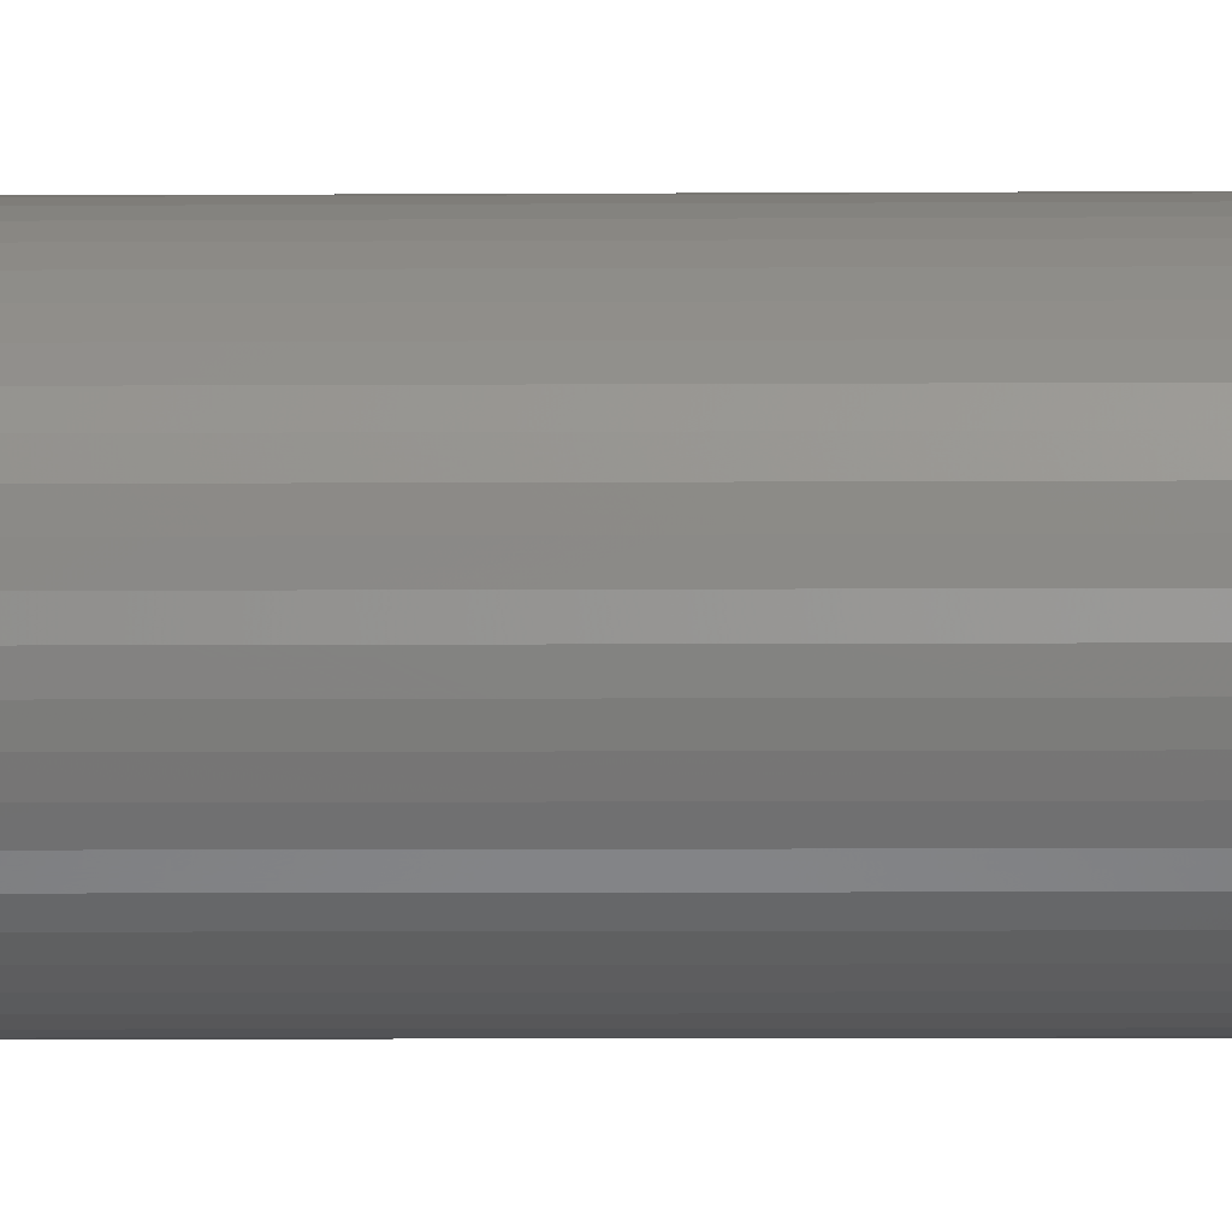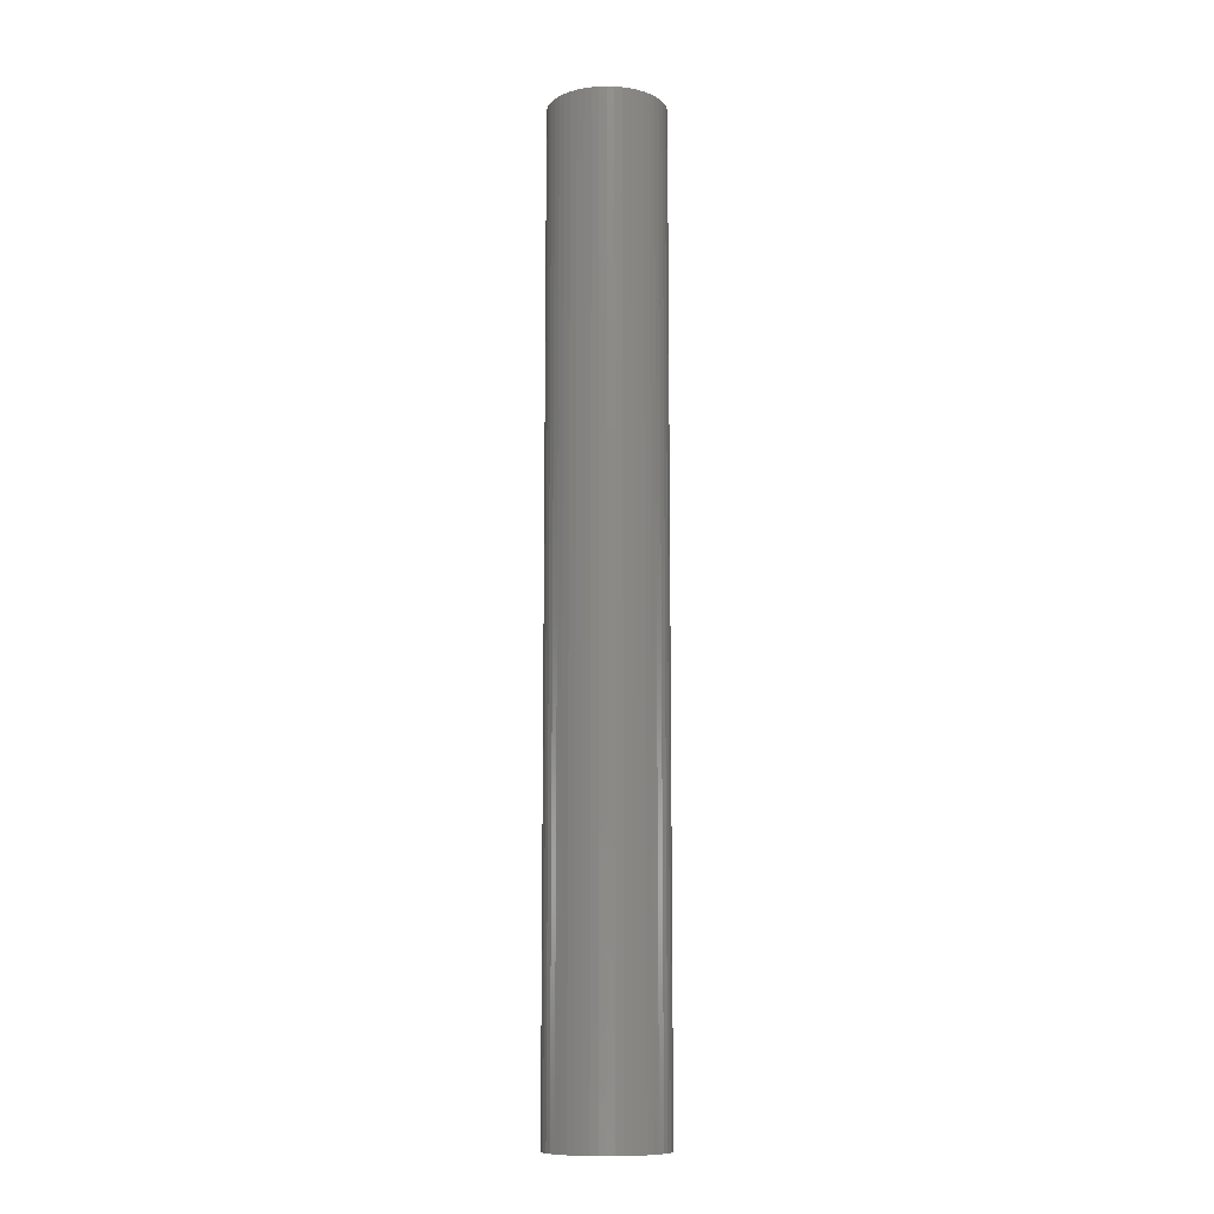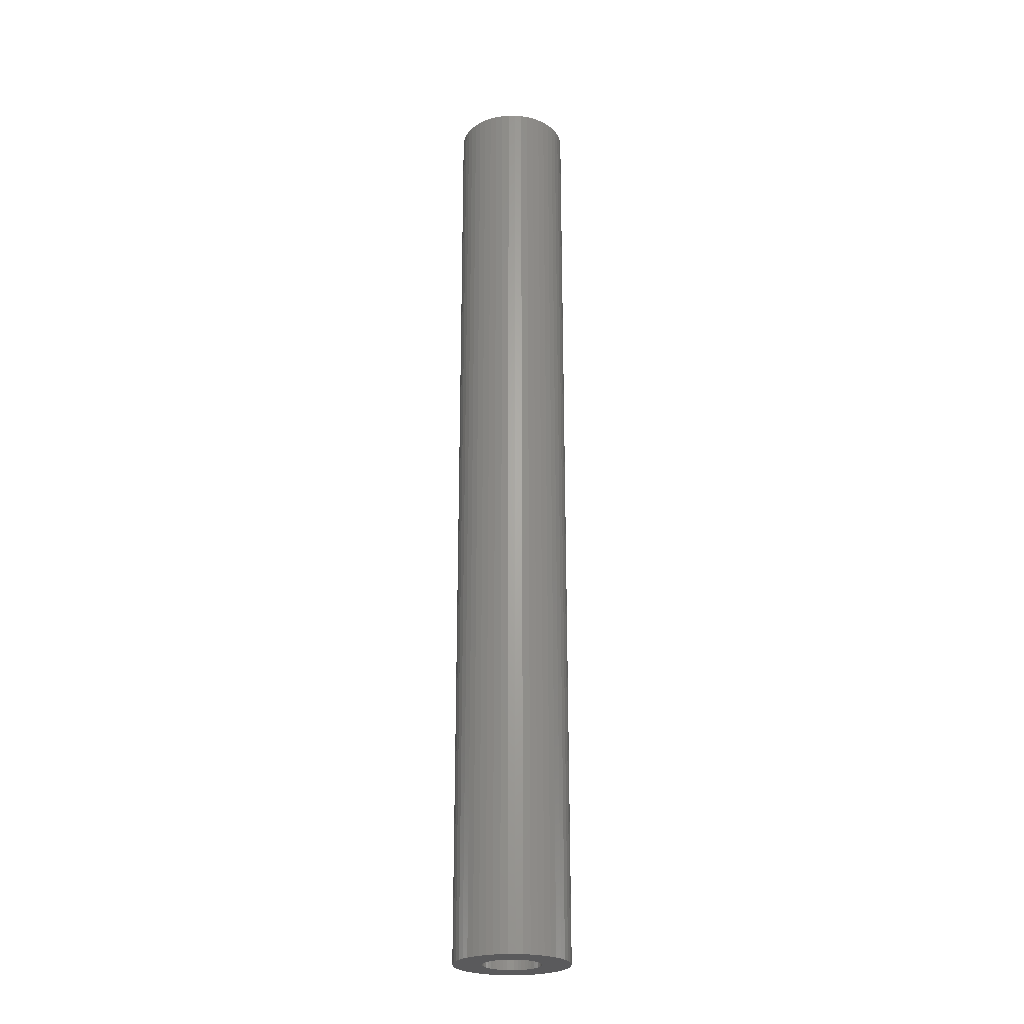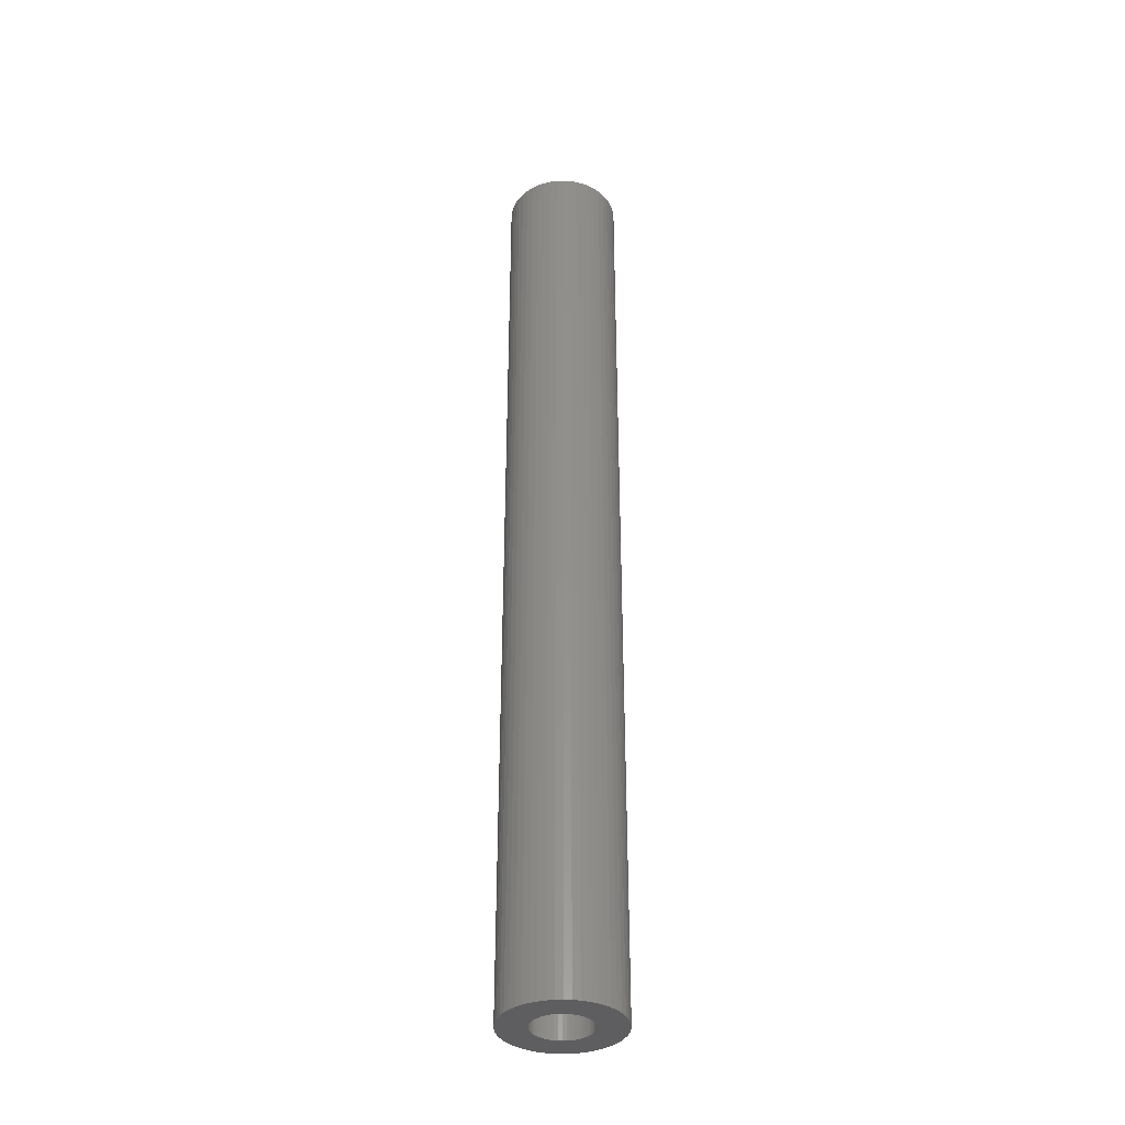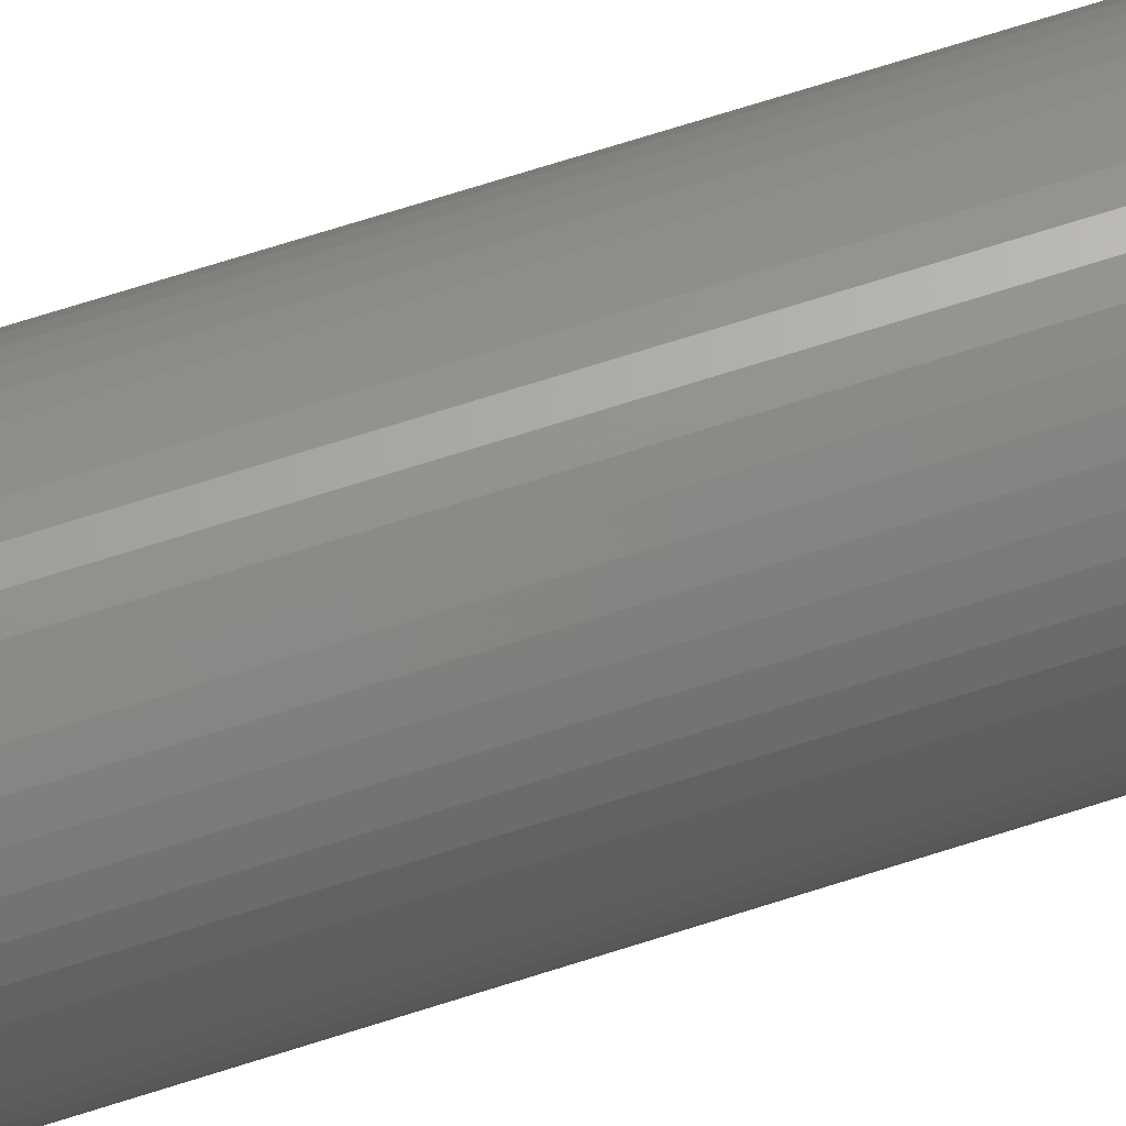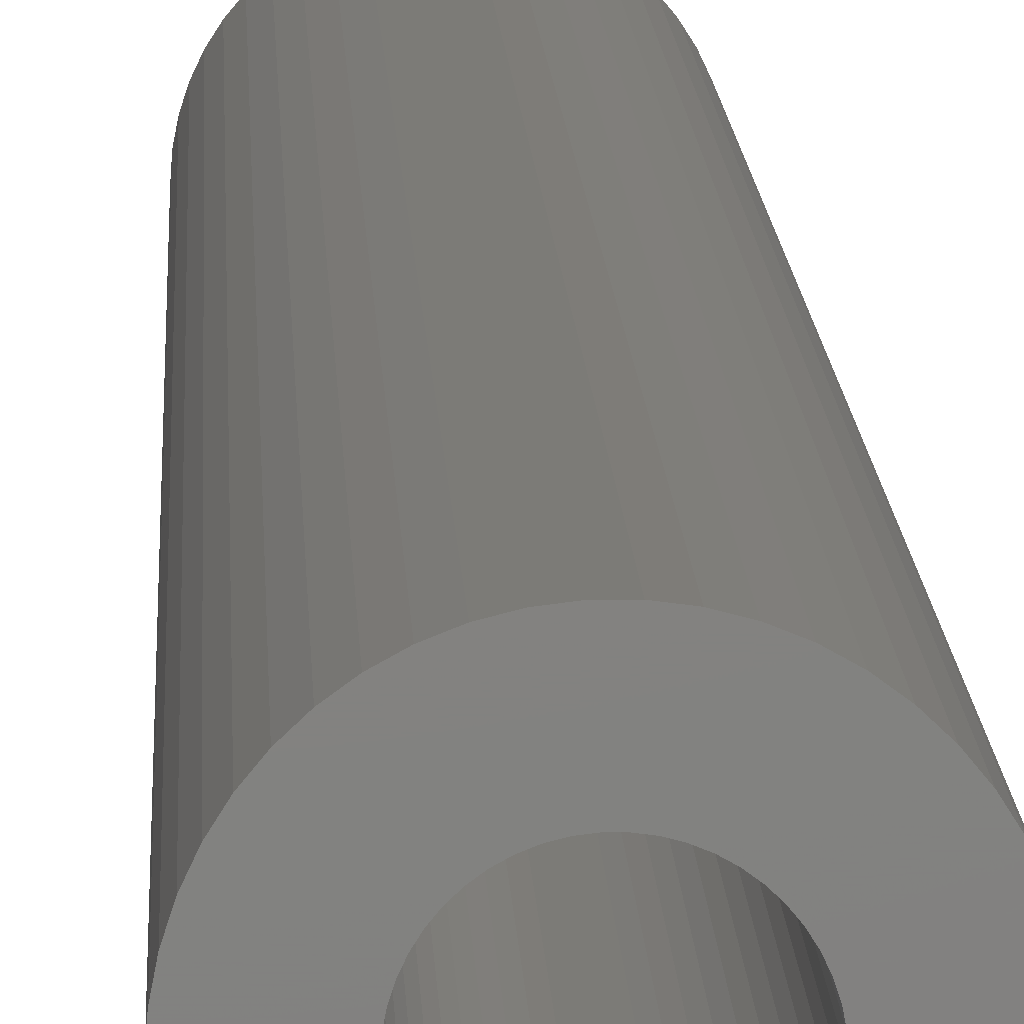
<metadata>
{"format":"stl","ext":"stl","renderer":"f3d","projection":"perspective","resolution":1024,"background":"white","views":[{"elev":-3.5,"azim":-87.8,"up":"+Y"},{"elev":-10.9,"azim":68.6,"up":"+Z"},{"elev":-24.5,"azim":-114.9,"up":"+Z"},{"elev":-36.1,"azim":89.4,"up":"+Z"},{"elev":65.4,"azim":71.7,"up":"+Y"},{"elev":8.1,"azim":-1.5,"up":"+Y"}]}
</metadata>
<code>
# stl→obj: 200 verts, 400 faces
v 4.5 0 37.5
v 4.465 0.564 -37.5
v 4.465 0.564 37.5
v 4.5 0 -37.5
v -4.5 0 -37.5
v -4.465 0.564 37.5
v -4.465 0.564 -37.5
v -4.5 0 37.5
v 0.2826 4.491 -37.5
v -0.2826 4.491 37.5
v 0.2826 4.491 37.5
v -0.2826 4.491 -37.5
v -0.2826 -4.491 -37.5
v 0.2826 -4.491 37.5
v -0.2826 -4.491 37.5
v 0.2826 -4.491 -37.5
v 3.28 3.08 -37.5
v 2.868 3.467 37.5
v 3.28 3.08 37.5
v 2.868 3.467 -37.5
v -2.868 3.467 -37.5
v -3.28 3.08 37.5
v -2.868 3.467 37.5
v -3.28 3.08 -37.5
v -1.391 4.28 -37.5
v -1.916 4.072 37.5
v -1.391 4.28 37.5
v -1.916 4.072 -37.5
v 4.184 -1.657 37.5
v 4.359 -1.119 -37.5
v 4.359 -1.119 37.5
v 4.184 -1.657 -37.5
v 4.184 1.657 37.5
v 3.943 2.168 -37.5
v 3.943 2.168 37.5
v 4.184 1.657 -37.5
v 4.359 1.119 -37.5
v 4.359 1.119 37.5
v 1.916 4.072 -37.5
v 1.391 4.28 37.5
v 1.916 4.072 37.5
v 1.391 4.28 -37.5
v 0.8432 4.42 37.5
v 0.8432 4.42 -37.5
v 2.411 3.799 37.5
v 2.411 3.799 -37.5
v -4.184 1.657 -37.5
v -3.943 2.168 37.5
v -3.943 2.168 -37.5
v -4.184 1.657 37.5
v -4.359 1.119 -37.5
v -4.359 1.119 37.5
v -2.411 3.799 37.5
v -2.411 3.799 -37.5
v -0.8432 4.42 -37.5
v -0.8432 4.42 37.5
v 1.391 -4.28 -37.5
v 1.916 -4.072 37.5
v 1.391 -4.28 37.5
v 1.916 -4.072 -37.5
v 3.641 2.645 37.5
v 3.641 2.645 -37.5
v -3.641 2.645 37.5
v -3.641 2.645 -37.5
v 2.25 0 37.5
v 2.232 0.282 37.5
v 4.465 -0.564 37.5
v 2.179 0.5596 37.5
v 2.232 -0.282 37.5
v 2.092 0.8283 37.5
v 1.972 1.084 37.5
v 2.179 -0.5596 37.5
v 1.82 1.323 37.5
v 1.64 1.54 37.5
v 2.092 -0.8283 37.5
v 1.434 1.734 37.5
v 3.943 -2.168 37.5
v 1.972 -1.084 37.5
v 1.206 1.9 37.5
v 0.958 2.036 37.5
v 0.6953 2.14 37.5
v 0.4216 2.21 37.5
v 0.1413 2.246 37.5
v -0.1413 2.246 37.5
v -0.4216 2.21 37.5
v -0.6953 2.14 37.5
v -0.958 2.036 37.5
v -1.206 1.9 37.5
v -1.434 1.734 37.5
v -1.64 1.54 37.5
v -1.82 1.323 37.5
v -1.972 1.084 37.5
v 3.641 -2.645 37.5
v 1.82 -1.323 37.5
v 3.28 -3.08 37.5
v 1.64 -1.54 37.5
v 2.868 -3.467 37.5
v 1.434 -1.734 37.5
v 2.411 -3.799 37.5
v 1.206 -1.9 37.5
v 0.958 -2.036 37.5
v 0.6953 -2.14 37.5
v 0.8432 -4.42 37.5
v 0.4216 -2.21 37.5
v 0.1413 -2.246 37.5
v -0.1413 -2.246 37.5
v -0.4216 -2.21 37.5
v -0.8432 -4.42 37.5
v -0.6953 -2.14 37.5
v -1.391 -4.28 37.5
v -0.958 -2.036 37.5
v -1.916 -4.072 37.5
v -1.206 -1.9 37.5
v -2.411 -3.799 37.5
v -1.434 -1.734 37.5
v -2.868 -3.467 37.5
v -1.64 -1.54 37.5
v -3.28 -3.08 37.5
v -1.82 -1.323 37.5
v -3.641 -2.645 37.5
v -1.972 -1.084 37.5
v -3.943 -2.168 37.5
v -2.092 -0.8283 37.5
v -4.184 -1.657 37.5
v -2.179 -0.5596 37.5
v -4.359 -1.119 37.5
v -2.232 -0.282 37.5
v -4.465 -0.564 37.5
v -2.25 0 37.5
v -2.092 0.8283 37.5
v -2.179 0.5596 37.5
v -2.232 0.282 37.5
v 4.465 -0.564 -37.5
v 3.943 -2.168 -37.5
v 3.641 -2.645 -37.5
v -3.28 -3.08 -37.5
v -2.868 -3.467 -37.5
v -3.943 -2.168 -37.5
v -4.184 -1.657 -37.5
v -3.641 -2.645 -37.5
v 2.25 0 -37.5
v 2.232 -0.282 -37.5
v 2.179 -0.5596 -37.5
v 2.232 0.282 -37.5
v 2.092 -0.8283 -37.5
v 1.972 -1.084 -37.5
v 2.179 0.5596 -37.5
v 1.82 -1.323 -37.5
v 3.28 -3.08 -37.5
v 1.64 -1.54 -37.5
v 2.868 -3.467 -37.5
v 2.092 0.8283 -37.5
v 1.434 -1.734 -37.5
v 2.411 -3.799 -37.5
v 1.972 1.084 -37.5
v 1.206 -1.9 -37.5
v 0.958 -2.036 -37.5
v 0.6953 -2.14 -37.5
v 0.8432 -4.42 -37.5
v 0.4216 -2.21 -37.5
v 0.1413 -2.246 -37.5
v -0.1413 -2.246 -37.5
v -0.4216 -2.21 -37.5
v -0.8432 -4.42 -37.5
v -0.6953 -2.14 -37.5
v -1.391 -4.28 -37.5
v -0.958 -2.036 -37.5
v -1.916 -4.072 -37.5
v -1.206 -1.9 -37.5
v -2.411 -3.799 -37.5
v -1.434 -1.734 -37.5
v -1.64 -1.54 -37.5
v -1.82 -1.323 -37.5
v -1.972 -1.084 -37.5
v 1.82 1.323 -37.5
v 1.64 1.54 -37.5
v 1.434 1.734 -37.5
v 1.206 1.9 -37.5
v 0.958 2.036 -37.5
v 0.6953 2.14 -37.5
v 0.4216 2.21 -37.5
v 0.1413 2.246 -37.5
v -0.1413 2.246 -37.5
v -0.4216 2.21 -37.5
v -0.6953 2.14 -37.5
v -0.958 2.036 -37.5
v -1.206 1.9 -37.5
v -1.434 1.734 -37.5
v -1.64 1.54 -37.5
v -1.82 1.323 -37.5
v -1.972 1.084 -37.5
v -2.092 0.8283 -37.5
v -2.179 0.5596 -37.5
v -2.232 0.282 -37.5
v -2.25 0 -37.5
v -2.092 -0.8283 -37.5
v -2.179 -0.5596 -37.5
v -4.359 -1.119 -37.5
v -2.232 -0.282 -37.5
v -4.465 -0.564 -37.5
f 1 2 3
f 2 1 4
f 5 6 7
f 6 5 8
f 9 10 11
f 10 9 12
f 13 14 15
f 14 13 16
f 17 18 19
f 18 17 20
f 21 22 23
f 22 21 24
f 25 26 27
f 26 25 28
f 29 30 31
f 30 29 32
f 33 34 35
f 34 33 36
f 3 37 38
f 37 3 2
f 39 40 41
f 40 39 42
f 42 43 40
f 43 42 44
f 20 45 18
f 45 20 46
f 47 48 49
f 48 47 50
f 51 50 47
f 50 51 52
f 28 53 26
f 53 28 54
f 55 27 56
f 27 55 25
f 57 58 59
f 58 57 60
f 38 36 33
f 36 38 37
f 61 17 19
f 17 61 62
f 35 62 61
f 62 35 34
f 44 11 43
f 11 44 9
f 46 41 45
f 41 46 39
f 49 63 64
f 63 49 48
f 64 22 24
f 22 64 63
f 7 52 51
f 52 7 6
f 65 1 3
f 66 3 38
f 1 65 67
f 68 38 33
f 69 67 65
f 70 33 35
f 67 69 31
f 71 35 61
f 72 31 69
f 73 61 19
f 31 72 29
f 74 19 18
f 75 29 72
f 76 18 45
f 29 75 77
f 78 77 75
f 3 66 65
f 38 68 66
f 33 70 68
f 35 71 70
f 79 45 41
f 61 73 71
f 19 74 73
f 18 76 74
f 80 41 40
f 45 79 76
f 41 80 79
f 81 40 43
f 40 81 80
f 43 82 81
f 11 82 43
f 11 83 82
f 11 84 83
f 10 84 11
f 10 85 84
f 56 85 10
f 85 56 86
f 27 86 56
f 86 27 87
f 26 87 27
f 87 26 88
f 53 88 26
f 88 53 89
f 23 89 53
f 89 23 90
f 22 90 23
f 90 22 91
f 63 91 22
f 48 92 63
f 91 63 92
f 77 78 93
f 94 93 78
f 93 94 95
f 96 95 94
f 95 96 97
f 98 97 96
f 97 98 99
f 100 99 98
f 99 100 58
f 101 58 100
f 58 101 59
f 102 59 101
f 59 102 103
f 104 103 102
f 104 14 103
f 105 14 104
f 106 14 105
f 106 15 14
f 107 15 106
f 108 107 109
f 107 108 15
f 110 109 111
f 112 111 113
f 109 110 108
f 114 113 115
f 116 115 117
f 118 117 119
f 111 112 110
f 120 119 121
f 122 121 123
f 124 123 125
f 126 125 127
f 113 114 112
f 128 127 129
f 92 48 130
f 50 130 48
f 115 116 114
f 130 50 131
f 117 118 116
f 52 131 50
f 119 120 118
f 131 52 132
f 121 122 120
f 6 132 52
f 123 124 122
f 132 6 129
f 125 126 124
f 8 129 6
f 127 128 126
f 129 8 128
f 54 23 53
f 23 54 21
f 12 56 10
f 56 12 55
f 67 4 1
f 4 67 133
f 93 134 77
f 134 93 135
f 31 133 67
f 133 31 30
f 136 116 118
f 116 136 137
f 138 124 139
f 124 138 122
f 140 122 138
f 122 140 120
f 141 4 133
f 142 133 30
f 4 141 2
f 143 30 32
f 144 2 141
f 145 32 134
f 2 144 37
f 146 134 135
f 147 37 144
f 148 135 149
f 37 147 36
f 150 149 151
f 152 36 147
f 153 151 154
f 36 152 34
f 155 34 152
f 133 142 141
f 30 143 142
f 32 145 143
f 134 146 145
f 156 154 60
f 135 148 146
f 149 150 148
f 151 153 150
f 157 60 57
f 154 156 153
f 60 157 156
f 158 57 159
f 57 158 157
f 159 160 158
f 16 160 159
f 16 161 160
f 16 162 161
f 13 162 16
f 13 163 162
f 164 163 13
f 163 164 165
f 166 165 164
f 165 166 167
f 168 167 166
f 167 168 169
f 170 169 168
f 169 170 171
f 137 171 170
f 171 137 172
f 136 172 137
f 172 136 173
f 140 173 136
f 138 174 140
f 173 140 174
f 34 155 62
f 175 62 155
f 62 175 17
f 176 17 175
f 17 176 20
f 177 20 176
f 20 177 46
f 178 46 177
f 46 178 39
f 179 39 178
f 39 179 42
f 180 42 179
f 42 180 44
f 181 44 180
f 181 9 44
f 182 9 181
f 183 9 182
f 183 12 9
f 184 12 183
f 55 184 185
f 184 55 12
f 25 185 186
f 28 186 187
f 185 25 55
f 54 187 188
f 21 188 189
f 24 189 190
f 186 28 25
f 64 190 191
f 49 191 192
f 47 192 193
f 51 193 194
f 187 54 28
f 7 194 195
f 174 138 196
f 139 196 138
f 188 21 54
f 196 139 197
f 189 24 21
f 198 197 139
f 190 64 24
f 197 198 199
f 191 49 64
f 200 199 198
f 192 47 49
f 199 200 195
f 193 51 47
f 5 195 200
f 194 7 51
f 195 5 7
f 16 103 14
f 103 16 159
f 154 97 99
f 97 154 151
f 77 32 29
f 32 77 134
f 166 108 110
f 108 166 164
f 136 120 140
f 120 136 118
f 139 126 198
f 126 139 124
f 95 135 93
f 135 95 149
f 60 99 58
f 99 60 154
f 164 15 108
f 15 164 13
f 168 110 112
f 110 168 166
f 198 128 200
f 128 198 126
f 200 8 5
f 8 200 128
f 151 95 97
f 95 151 149
f 159 59 103
f 59 159 57
f 170 112 114
f 112 170 168
f 137 114 116
f 114 137 170
f 141 66 144
f 66 141 65
f 129 194 132
f 194 129 195
f 183 83 84
f 83 183 182
f 161 106 105
f 106 161 162
f 177 74 76
f 74 177 176
f 189 89 90
f 89 189 188
f 186 86 87
f 86 186 185
f 145 72 143
f 72 145 75
f 152 71 155
f 71 152 70
f 144 68 147
f 68 144 66
f 180 80 81
f 80 180 179
f 181 81 82
f 81 181 180
f 178 76 79
f 76 178 177
f 130 191 92
f 191 130 192
f 91 189 90
f 189 91 190
f 131 192 130
f 192 131 193
f 187 87 88
f 87 187 186
f 184 84 85
f 84 184 183
f 160 105 104
f 105 160 161
f 147 70 152
f 70 147 68
f 175 74 176
f 74 175 73
f 155 73 175
f 73 155 71
f 182 82 83
f 82 182 181
f 179 79 80
f 79 179 178
f 92 190 91
f 190 92 191
f 132 193 131
f 193 132 194
f 188 88 89
f 88 188 187
f 185 85 86
f 85 185 184
f 148 78 146
f 78 148 94
f 143 69 142
f 69 143 72
f 171 117 115
f 117 171 172
f 117 173 119
f 173 117 172
f 153 100 98
f 100 153 156
f 146 75 145
f 75 146 78
f 142 65 141
f 65 142 69
f 165 111 109
f 111 165 167
f 123 197 125
f 197 123 196
f 127 195 129
f 195 127 199
f 150 94 148
f 94 150 96
f 157 102 101
f 102 157 158
f 158 104 102
f 104 158 160
f 162 107 106
f 107 162 163
f 167 113 111
f 113 167 169
f 169 115 113
f 115 169 171
f 119 174 121
f 174 119 173
f 121 196 123
f 196 121 174
f 125 199 127
f 199 125 197
f 150 98 96
f 98 150 153
f 156 101 100
f 101 156 157
f 163 109 107
f 109 163 165

</code>
